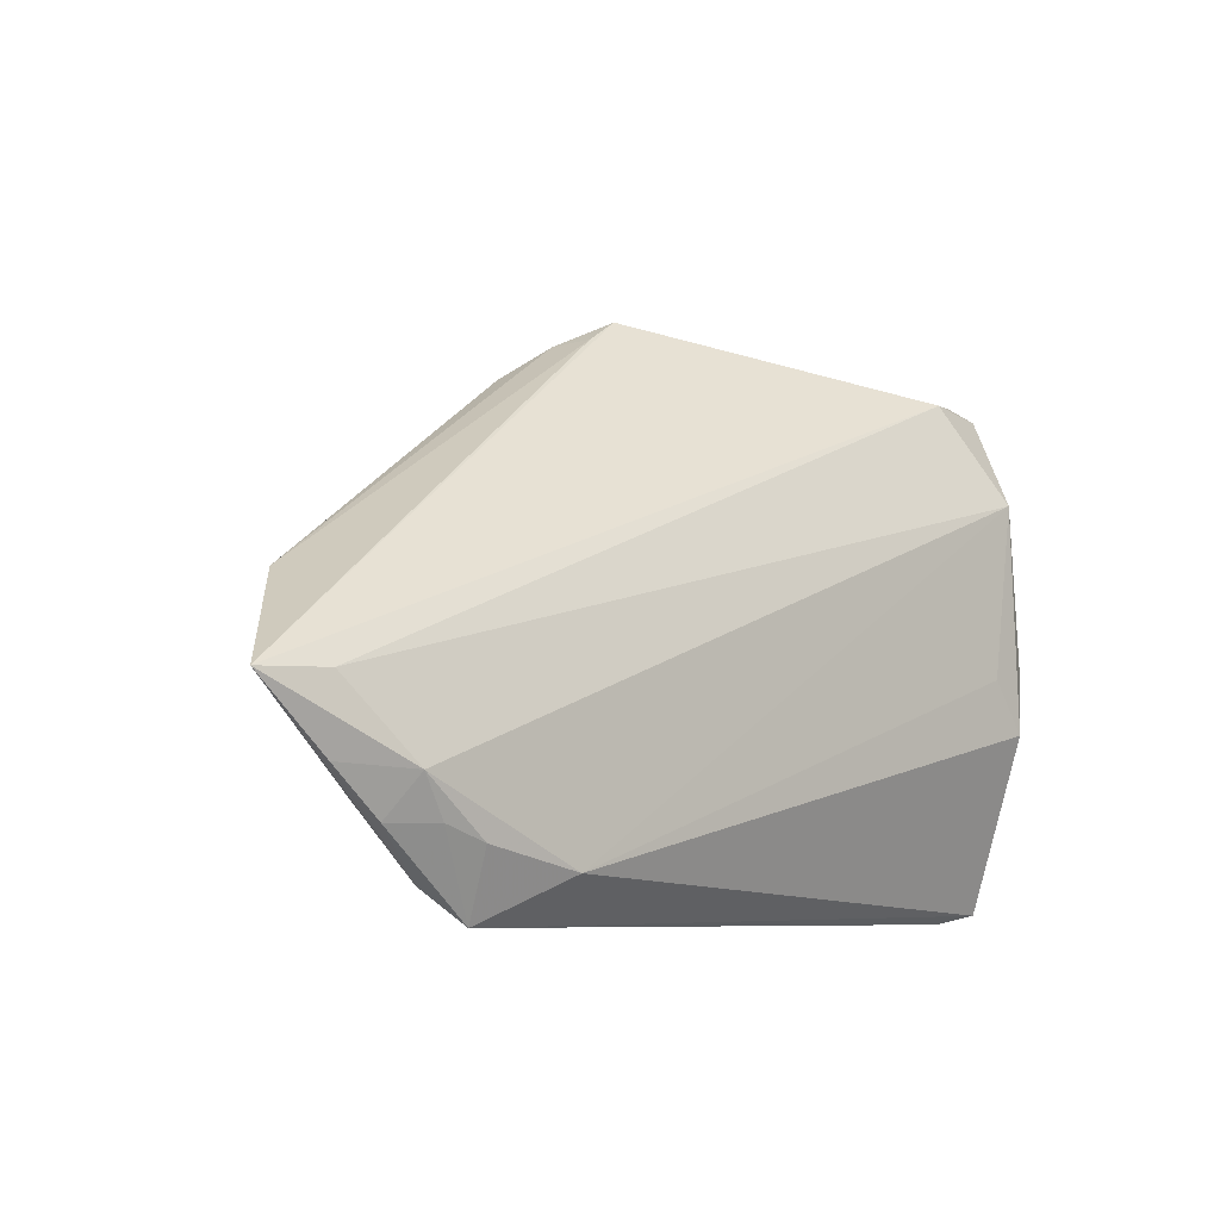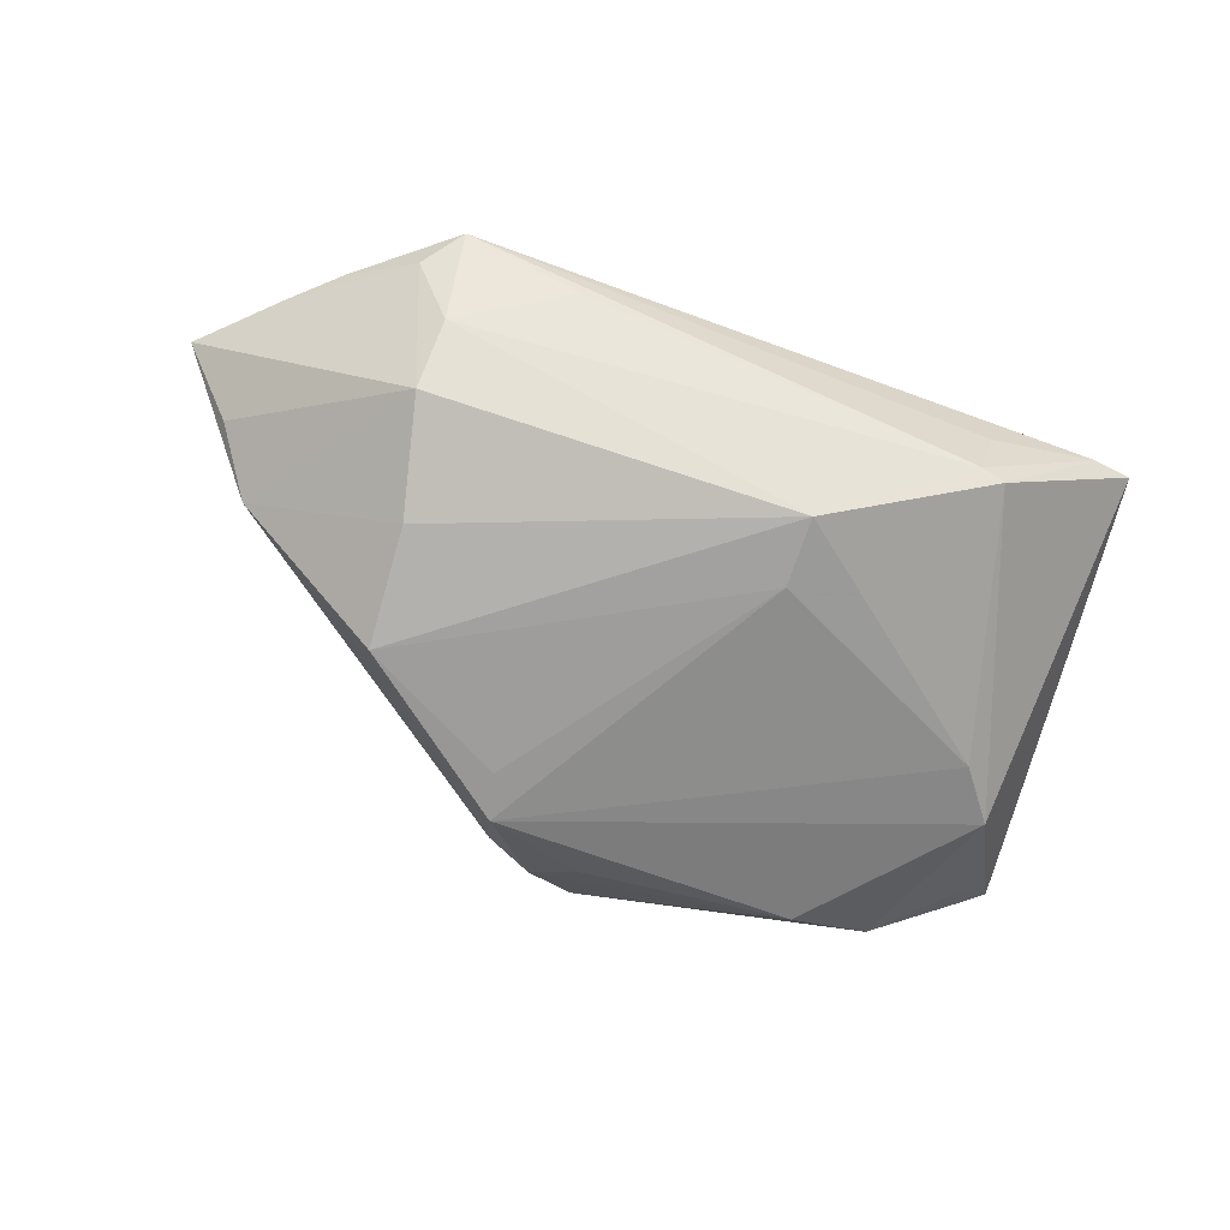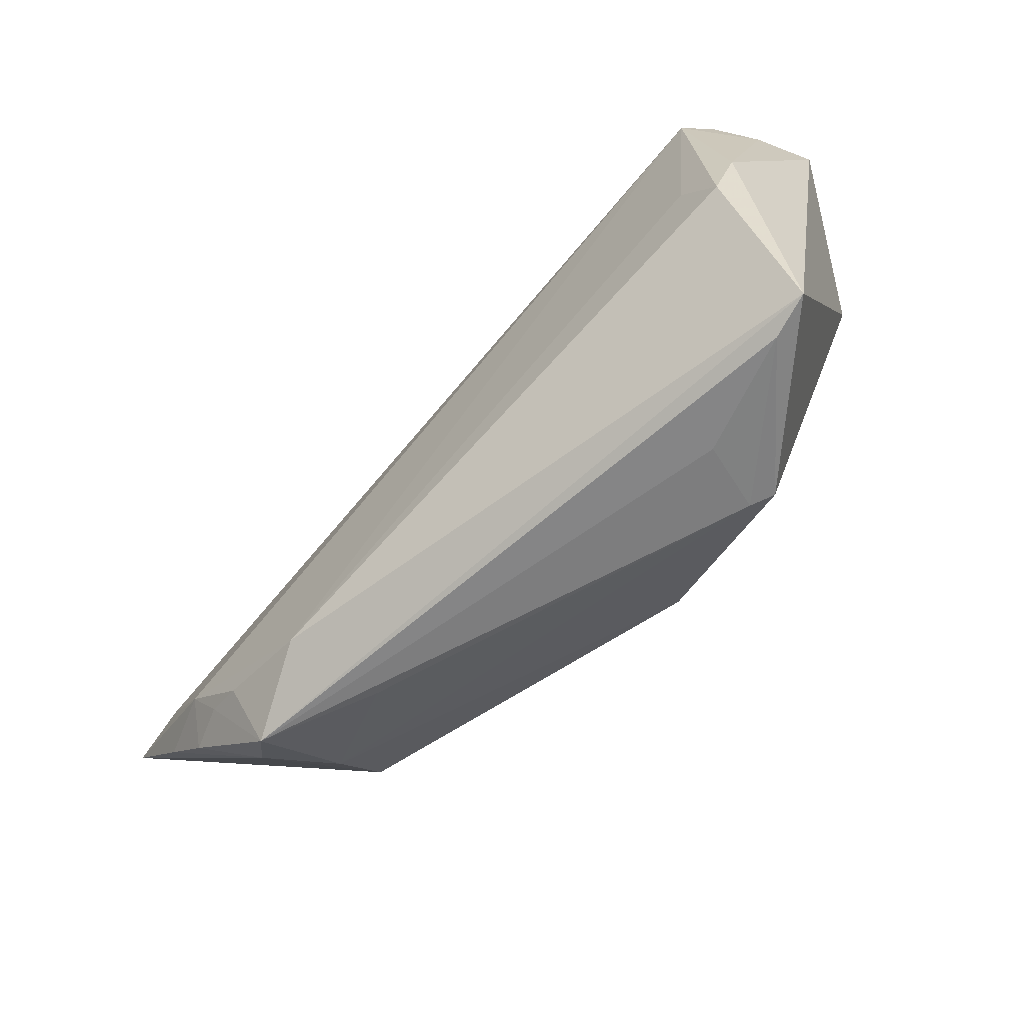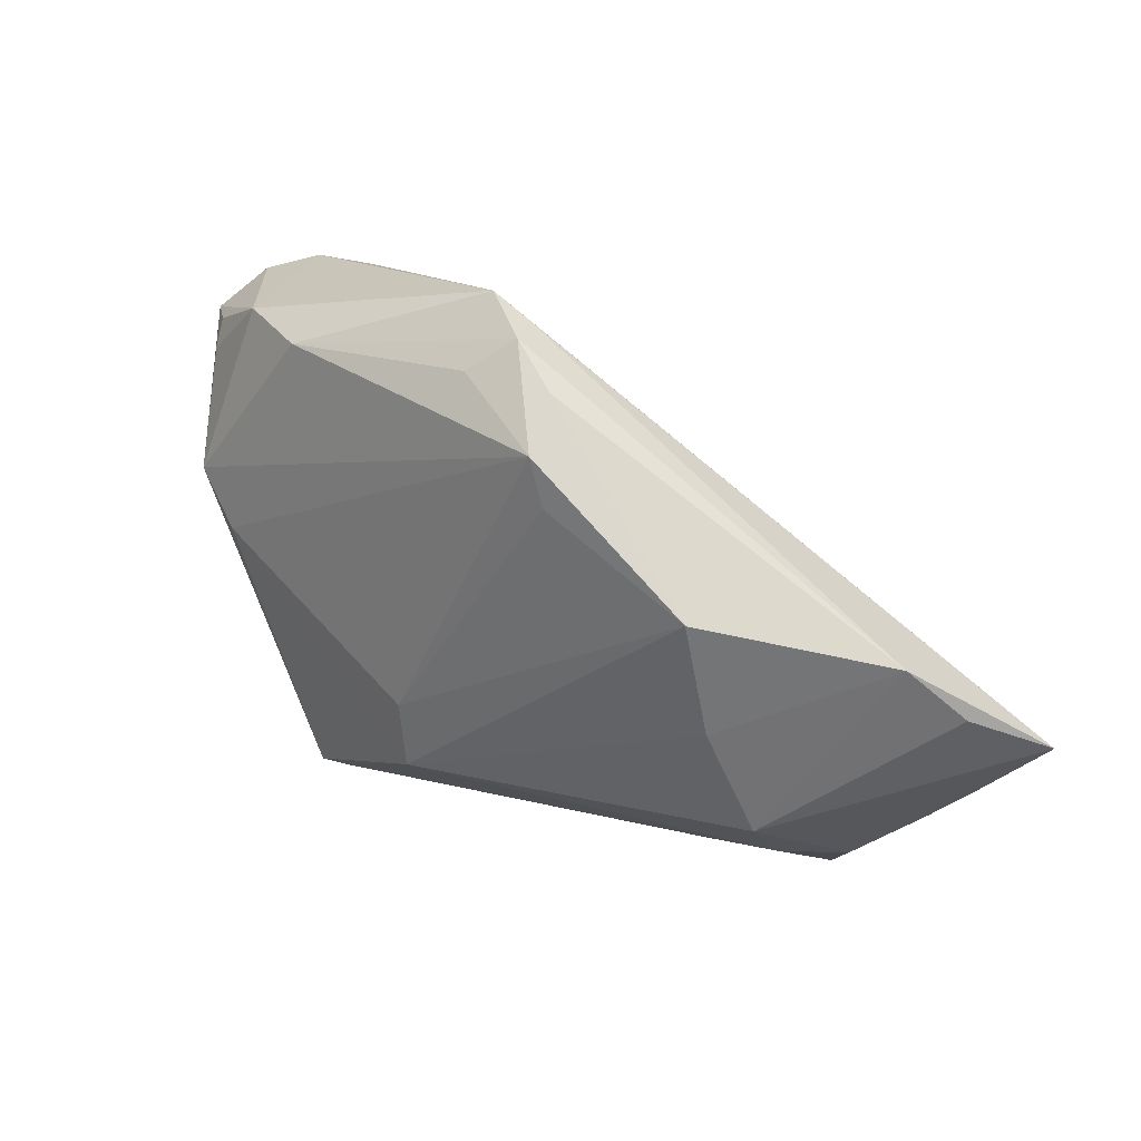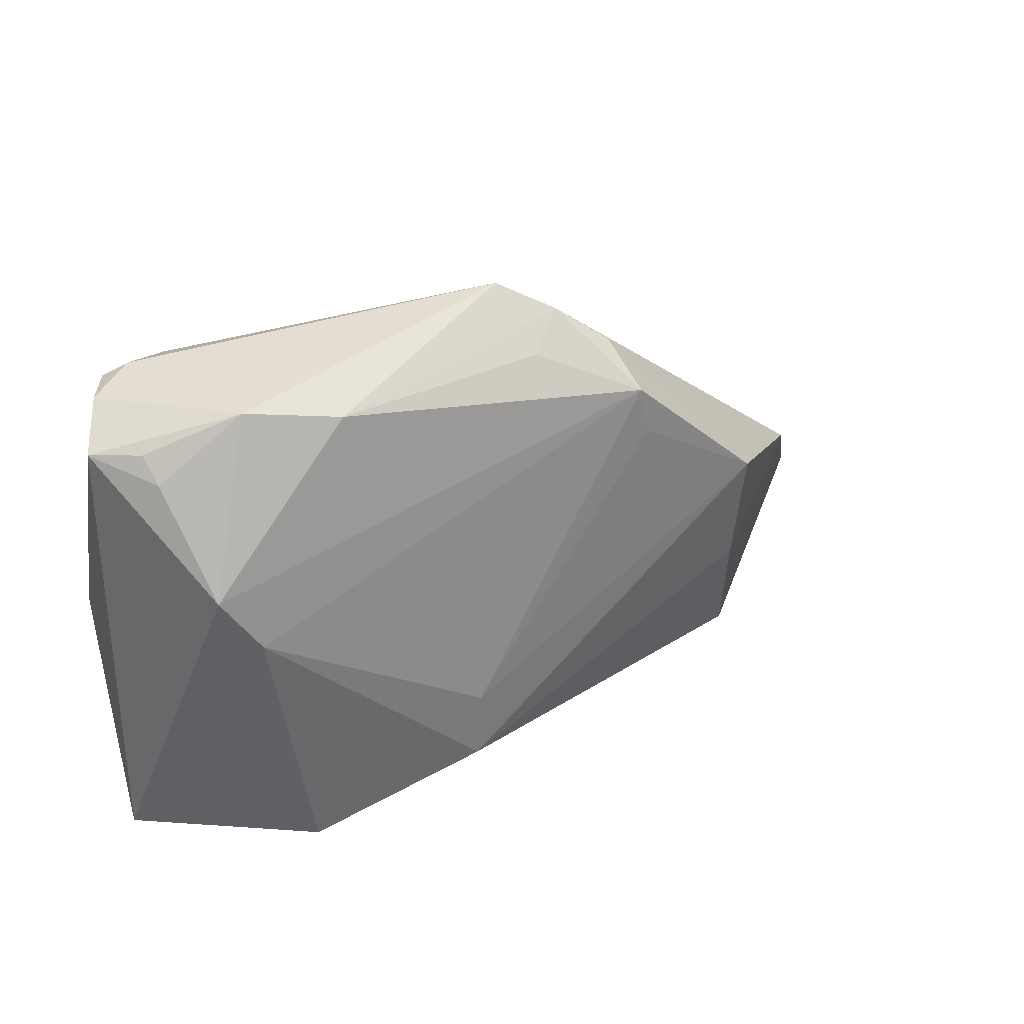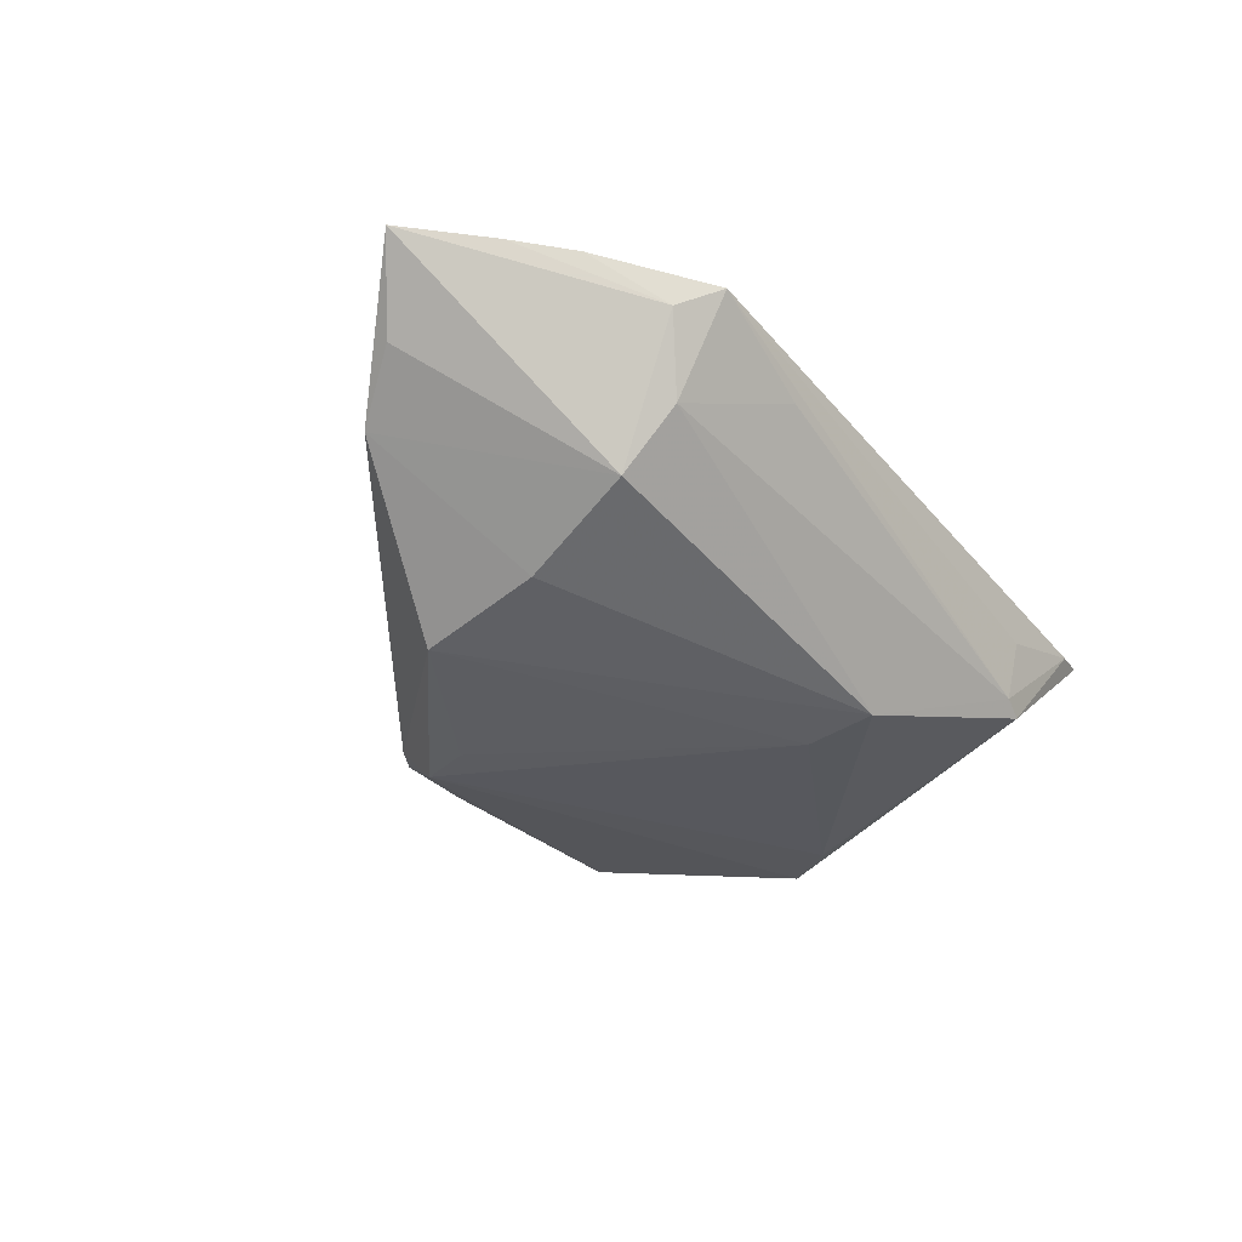
<metadata>
{"format":"obj","ext":"obj","renderer":"f3d","projection":"perspective","resolution":1024,"background":"white","views":[{"elev":-7.1,"azim":-42.9,"up":"+Y"},{"elev":-64.6,"azim":-19.2,"up":"+Z"},{"elev":-63.0,"azim":45.9,"up":"+Y"},{"elev":24.1,"azim":-142.7,"up":"+Y"},{"elev":25.6,"azim":147.5,"up":"+Y"},{"elev":-32.3,"azim":-54.9,"up":"+Z"}]}
</metadata>
<code>
v 0.04392 -0.0007883 0.01385
v 0.02425 -0.03112 0.0001866
v -0.01612 0.03072 -0.01355
v 0.03342 0.002533 -0.01493
v 0.03966 0.01882 0.01602
v 0.03708 -0.002404 0.01573
v -0.03749 -0.0045 -0.01334
v 0.00468 -0.01264 -0.01681
v -0.01896 0.01952 -0.01866
v -0.04016 -0.03128 0.01102
v 0.0322 0.0303 -0.01022
v -0.04061 -0.01817 -0.007822
v 0.04414 0.02981 0.004484
v -0.04637 -0.02133 0.01483
v -0.06699 -0.007533 0.0123
v -0.008002 0.03561 -0.006676
v 0.04183 -0.008766 0.01532
v -0.03972 -0.0245 -0.000718
v 0.04084 0.03007 0.009884
v -0.03677 0.009931 -0.0169
v -0.04427 -0.02718 0.007869
v -0.05819 -0.01586 0.01254
v 0.04266 0.02578 -0.005357
v -0.04974 -0.01645 0.01602
v 0.03846 0.00935 -0.01436
v -0.00987 0.03513 -0.01131
v 0.03829 0.03174 0.008103
v 0.04352 -0.03024 0.006305
v 0.02486 -0.02982 -0.009583
v -0.003475 0.0385 -0.007573
v -0.05209 -0.02139 0.01248
v 0.03223 0.03078 0.01155
v -0.05535 0.004158 -0.001649
v -0.004821 0.03117 -0.01455
v -0.05852 -0.007222 0.01366
v 0.004631 -0.02121 -0.01576
v -0.06032 -0.002651 0.003832
v 0.02158 0.02906 -0.01463
v 0.02207 -0.0303 -0.008331
v -0.02578 -0.03057 0.005285
v -0.01749 0.02536 -0.01905
v 0.0383 -0.03128 0.005035
v -0.02979 -0.02592 0.01602
v 0.04754 0.02534 -0.001043
v 0.04184 0.02258 -0.007605
v -0.04159 -0.02318 0.01547
f 17 43 28
f 28 25 44
f 10 28 43
f 15 30 16
f 16 33 15
f 20 33 3
f 37 12 15
f 15 33 37
f 37 33 12
f 7 33 20
f 12 33 7
f 20 36 7
f 7 36 12
f 29 36 4
f 4 25 29
f 25 28 29
f 32 30 15
f 15 35 32
f 15 12 21
f 24 35 15
f 33 16 26
f 26 3 33
f 26 16 30
f 1 28 44
f 17 28 1
f 44 25 45
f 25 11 45
f 4 36 8
f 8 36 20
f 20 9 8
f 20 3 41
f 41 9 20
f 3 26 41
f 41 25 4
f 4 8 41
f 41 8 9
f 42 29 28
f 42 10 2
f 28 10 42
f 27 11 30
f 30 32 27
f 18 21 12
f 10 21 18
f 18 40 10
f 12 36 18
f 31 21 10
f 46 10 43
f 43 24 46
f 6 43 17
f 34 41 26
f 23 11 44
f 44 45 23
f 23 45 11
f 38 11 25
f 25 41 38
f 41 34 38
f 30 11 38
f 38 26 30
f 38 34 26
f 39 42 2
f 29 42 39
f 2 10 39
f 10 40 39
f 40 18 39
f 36 29 39
f 39 18 36
f 44 11 13
f 11 27 13
f 13 1 44
f 15 21 22
f 21 31 22
f 22 24 15
f 22 31 24
f 24 31 14
f 14 46 24
f 14 31 10
f 10 46 14
f 5 32 35
f 35 24 5
f 5 24 43
f 43 6 5
f 5 6 17
f 17 1 5
f 1 13 5
f 19 13 27
f 19 5 13
f 19 27 32
f 32 5 19

</code>
